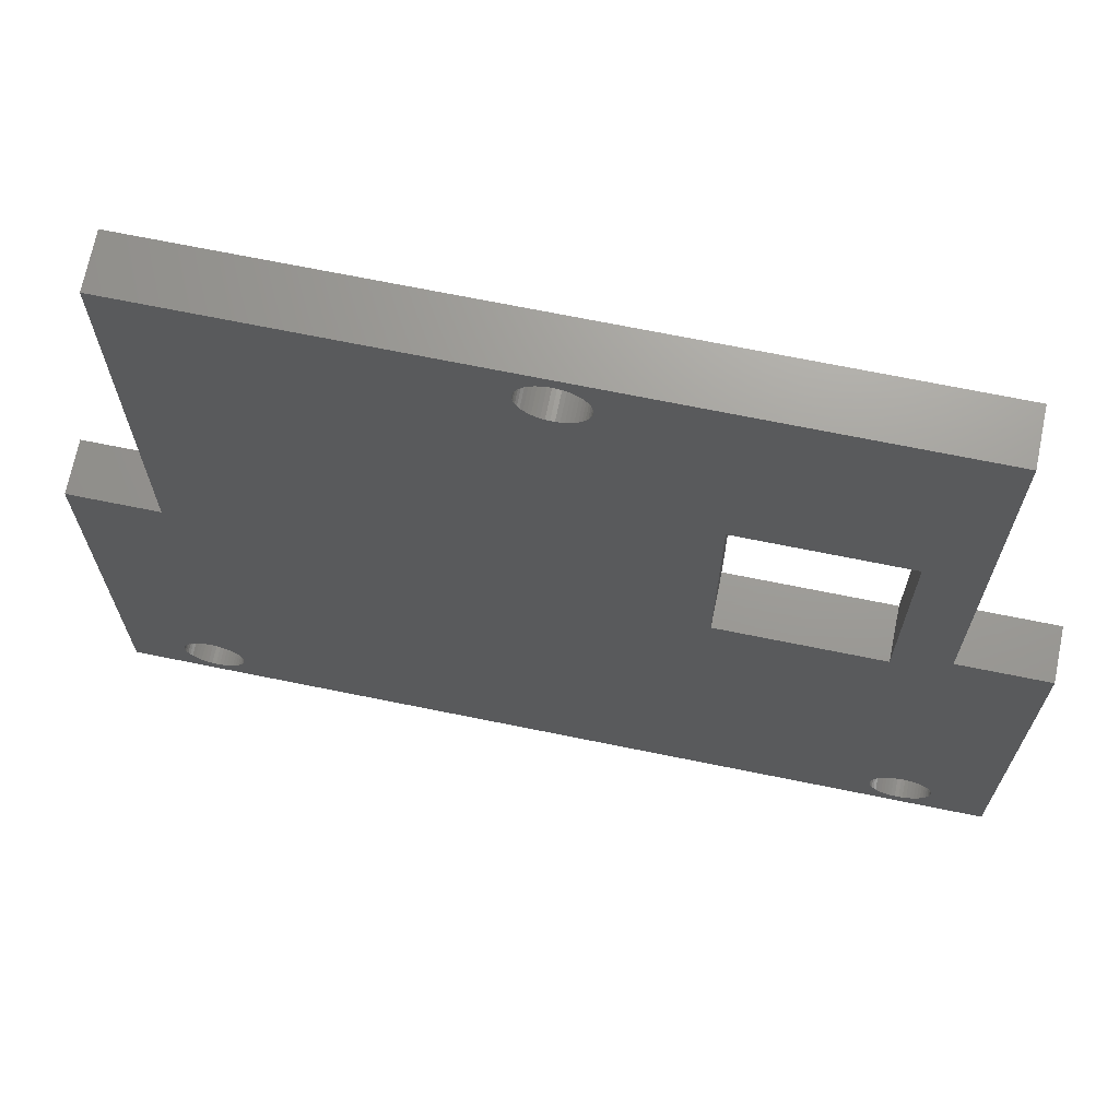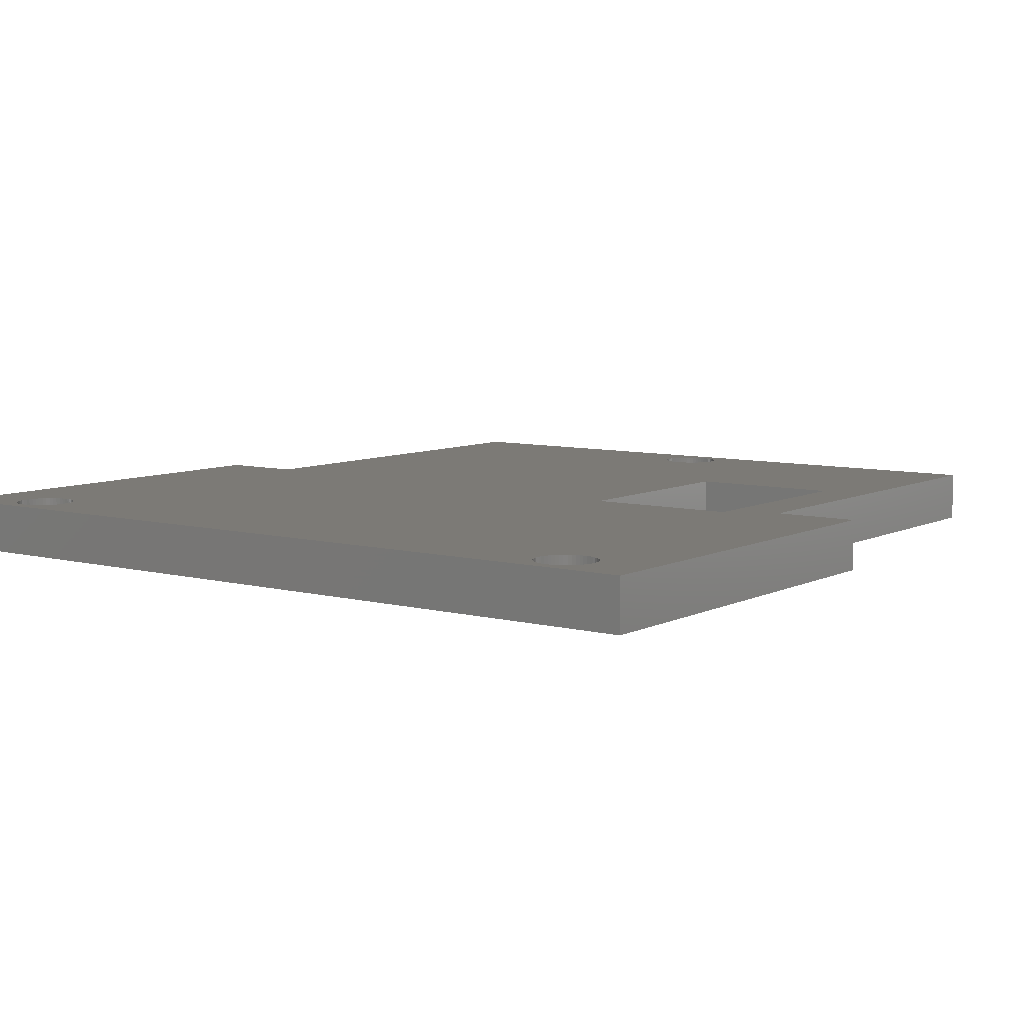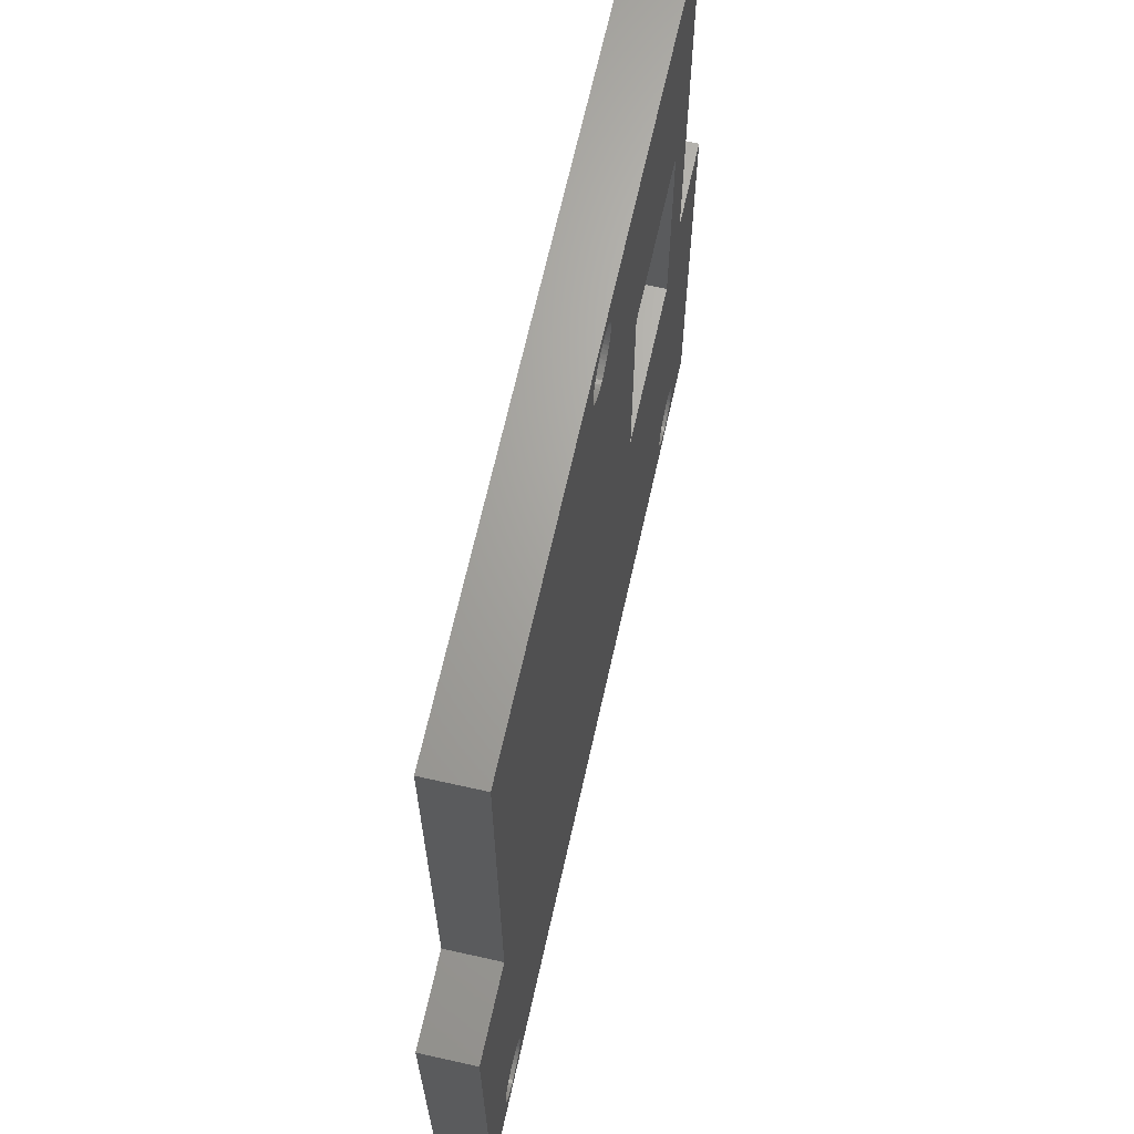
<metadata>
{"format":"stl","ext":"stl","renderer":"f3d","projection":"perspective","resolution":1024,"background":"white","views":[{"elev":69.6,"azim":11.5,"up":"+Y"},{"elev":7.6,"azim":36.3,"up":"+Z"},{"elev":67.1,"azim":-77.4,"up":"+Y"}]}
</metadata>
<code>
# stl→obj: 324 verts, 660 faces
v 0.005 0.025 0
v 0 0.025 0
v 0.005 0.025 0.003
v 0 0.025 0.003
v 0.005 0.05 0
v 0.005 0.05 0.003
v 0.05 0.025 0
v 0.045 0.025 0
v 0.05 0.025 0.003
v 0.045 0.025 0.003
v 0.045 0.05 0
v 0.045 0.05 0.003
v 0 0 0
v 0 0 0.003
v 0.004672 0.004219 0
v 0.004459 0.004164 0
v 0.004255 0.004083 0
v 0.02358 0.04647 0
v 0.02372 0.0463 0
v 0.02388 0.04615 0
v 0.02489 0.04925 0
v 0.02467 0.04922 0
v 0.02446 0.04916 0
v 0.042 0.0365 0
v 0.033 0.0365 0
v 0.02674 0.04728 0
v 0.0267 0.04706 0
v 0.02663 0.04686 0
v 0.02653 0.04666 0
v 0.02642 0.04647 0
v 0.02628 0.0463 0
v 0.02612 0.04615 0
v 0.02594 0.04602 0
v 0.02575 0.04592 0
v 0.02554 0.04584 0
v 0.02533 0.04578 0
v 0.02511 0.04575 0
v 0.02489 0.04575 0
v 0.02467 0.04578 0
v 0.02446 0.04584 0
v 0.02425 0.04592 0
v 0.02406 0.04602 0
v 0.04554 0.004164 0
v 0.042 0.0235 0
v 0.05 0 0
v 0.04642 0.003529 0
v 0.04628 0.003698 0
v 0.04612 0.003848 0
v 0.04467 0.000781 0
v 0.04489 0.0007535 0
v 0.04511 0.0007535 0
v 0.003584 0.003529 0
v 0.003466 0.003343 0
v 0.003373 0.003144 0
v 0.006736 0.002719 0
v 0.04326 0.002719 0
v 0.00675 0.0025 0
v 0.04325 0.0025 0
v 0.006736 0.002281 0
v 0.04326 0.002281 0
v 0.006695 0.002065 0
v 0.0433 0.002065 0
v 0.006627 0.001856 0
v 0.04337 0.001856 0
v 0.006534 0.001657 0
v 0.04347 0.001657 0
v 0.006416 0.001471 0
v 0.04358 0.001471 0
v 0.006276 0.001302 0
v 0.04372 0.001302 0
v 0.006115 0.001152 0
v 0.04388 0.001152 0
v 0.005938 0.001022 0
v 0.04406 0.001022 0
v 0.005745 0.0009166 0
v 0.04425 0.0009166 0
v 0.005541 0.0008357 0
v 0.04446 0.0008357 0
v 0.005328 0.000781 0
v 0.0433 0.002935 0
v 0.006695 0.002935 0
v 0.033 0.0235 0
v 0.006627 0.003144 0
v 0.006534 0.003343 0
v 0.006416 0.003529 0
v 0.006276 0.003698 0
v 0.006115 0.003848 0
v 0.005938 0.003978 0
v 0.005745 0.004083 0
v 0.005541 0.004164 0
v 0.005328 0.004219 0
v 0.00511 0.004247 0
v 0.00489 0.004247 0
v 0.004062 0.003978 0
v 0.003885 0.003848 0
v 0.003724 0.003698 0
v 0.003305 0.002935 0
v 0.003264 0.002719 0
v 0.00325 0.0025 0
v 0.003264 0.002281 0
v 0.003305 0.002065 0
v 0.003373 0.001856 0
v 0.003466 0.001657 0
v 0.003584 0.001471 0
v 0.003724 0.001302 0
v 0.003885 0.001152 0
v 0.004062 0.001022 0
v 0.004255 0.0009166 0
v 0.004459 0.0008357 0
v 0.004672 0.000781 0
v 0.00489 0.0007535 0
v 0.00511 0.0007535 0
v 0.04674 0.002281 0
v 0.04675 0.0025 0
v 0.04674 0.002719 0
v 0.0467 0.002935 0
v 0.04663 0.003144 0
v 0.04653 0.003343 0
v 0.04594 0.003978 0
v 0.04575 0.004083 0
v 0.04533 0.004219 0
v 0.04511 0.004247 0
v 0.04489 0.004247 0
v 0.04467 0.004219 0
v 0.04446 0.004164 0
v 0.04425 0.004083 0
v 0.04406 0.003978 0
v 0.04388 0.003848 0
v 0.04372 0.003698 0
v 0.04358 0.003529 0
v 0.04347 0.003343 0
v 0.04337 0.003144 0
v 0.04533 0.000781 0
v 0.04554 0.0008357 0
v 0.04575 0.0009166 0
v 0.04594 0.001022 0
v 0.04612 0.001152 0
v 0.04628 0.001302 0
v 0.04642 0.001471 0
v 0.04653 0.001657 0
v 0.04663 0.001856 0
v 0.0467 0.002065 0
v 0.02675 0.0475 0
v 0.02674 0.04772 0
v 0.0267 0.04794 0
v 0.02663 0.04814 0
v 0.02653 0.04834 0
v 0.02642 0.04853 0
v 0.02628 0.0487 0
v 0.02612 0.04885 0
v 0.02594 0.04898 0
v 0.02575 0.04908 0
v 0.02554 0.04916 0
v 0.02533 0.04922 0
v 0.02511 0.04925 0
v 0.02425 0.04908 0
v 0.02406 0.04898 0
v 0.02388 0.04885 0
v 0.02372 0.0487 0
v 0.02358 0.04853 0
v 0.02347 0.04834 0
v 0.02337 0.04814 0
v 0.0233 0.04794 0
v 0.02326 0.04772 0
v 0.02325 0.0475 0
v 0.02326 0.04728 0
v 0.0233 0.04706 0
v 0.02337 0.04686 0
v 0.02347 0.04666 0
v 0.033 0.0365 0.003
v 0.042 0.0365 0.003
v 0.042 0.0235 0.003
v 0.033 0.0235 0.003
v 0.02674 0.04772 0.003
v 0.02675 0.0475 0.003
v 0.02674 0.04728 0.003
v 0.0267 0.04706 0.003
v 0.02663 0.04686 0.003
v 0.02653 0.04666 0.003
v 0.02642 0.04647 0.003
v 0.02628 0.0463 0.003
v 0.02612 0.04615 0.003
v 0.02594 0.04602 0.003
v 0.02575 0.04592 0.003
v 0.02554 0.04584 0.003
v 0.02533 0.04578 0.003
v 0.02511 0.04575 0.003
v 0.02489 0.04575 0.003
v 0.02467 0.04578 0.003
v 0.02446 0.04584 0.003
v 0.02425 0.04592 0.003
v 0.02406 0.04602 0.003
v 0.02388 0.04615 0.003
v 0.02372 0.0463 0.003
v 0.02358 0.04647 0.003
v 0.02347 0.04666 0.003
v 0.02337 0.04686 0.003
v 0.0233 0.04706 0.003
v 0.02326 0.04728 0.003
v 0.02325 0.0475 0.003
v 0.02326 0.04772 0.003
v 0.0233 0.04794 0.003
v 0.02337 0.04814 0.003
v 0.02347 0.04834 0.003
v 0.02358 0.04853 0.003
v 0.02372 0.0487 0.003
v 0.02388 0.04885 0.003
v 0.02406 0.04898 0.003
v 0.02425 0.04908 0.003
v 0.02446 0.04916 0.003
v 0.02467 0.04922 0.003
v 0.02489 0.04925 0.003
v 0.02511 0.04925 0.003
v 0.02533 0.04922 0.003
v 0.02554 0.04916 0.003
v 0.02575 0.04908 0.003
v 0.02594 0.04898 0.003
v 0.02612 0.04885 0.003
v 0.02628 0.0487 0.003
v 0.02642 0.04853 0.003
v 0.02653 0.04834 0.003
v 0.02663 0.04814 0.003
v 0.0267 0.04794 0.003
v 0.04674 0.002719 0.003
v 0.04675 0.0025 0.003
v 0.04674 0.002281 0.003
v 0.0467 0.002065 0.003
v 0.04663 0.001856 0.003
v 0.04653 0.001657 0.003
v 0.04642 0.001471 0.003
v 0.04628 0.001302 0.003
v 0.04612 0.001152 0.003
v 0.04594 0.001022 0.003
v 0.04575 0.0009166 0.003
v 0.04554 0.0008357 0.003
v 0.04533 0.000781 0.003
v 0.04511 0.0007535 0.003
v 0.04489 0.0007535 0.003
v 0.04467 0.000781 0.003
v 0.04446 0.0008357 0.003
v 0.04425 0.0009166 0.003
v 0.04406 0.001022 0.003
v 0.04388 0.001152 0.003
v 0.04372 0.001302 0.003
v 0.04358 0.001471 0.003
v 0.04347 0.001657 0.003
v 0.04337 0.001856 0.003
v 0.0433 0.002065 0.003
v 0.04326 0.002281 0.003
v 0.04325 0.0025 0.003
v 0.04326 0.002719 0.003
v 0.0433 0.002935 0.003
v 0.04337 0.003144 0.003
v 0.04347 0.003343 0.003
v 0.04358 0.003529 0.003
v 0.04372 0.003698 0.003
v 0.04388 0.003848 0.003
v 0.04406 0.003978 0.003
v 0.04425 0.004083 0.003
v 0.04446 0.004164 0.003
v 0.04467 0.004219 0.003
v 0.04489 0.004247 0.003
v 0.04511 0.004247 0.003
v 0.04533 0.004219 0.003
v 0.04554 0.004164 0.003
v 0.04575 0.004083 0.003
v 0.04594 0.003978 0.003
v 0.04612 0.003848 0.003
v 0.04628 0.003698 0.003
v 0.04642 0.003529 0.003
v 0.04653 0.003343 0.003
v 0.04663 0.003144 0.003
v 0.0467 0.002935 0.003
v 0.006736 0.002719 0.003
v 0.00675 0.0025 0.003
v 0.006736 0.002281 0.003
v 0.006695 0.002065 0.003
v 0.006627 0.001856 0.003
v 0.006534 0.001657 0.003
v 0.006416 0.001471 0.003
v 0.006276 0.001302 0.003
v 0.006115 0.001152 0.003
v 0.005938 0.001022 0.003
v 0.005745 0.0009166 0.003
v 0.005541 0.0008357 0.003
v 0.005328 0.000781 0.003
v 0.00511 0.0007535 0.003
v 0.00489 0.0007535 0.003
v 0.004672 0.000781 0.003
v 0.004459 0.0008357 0.003
v 0.004255 0.0009166 0.003
v 0.004062 0.001022 0.003
v 0.003885 0.001152 0.003
v 0.003724 0.001302 0.003
v 0.003584 0.001471 0.003
v 0.003466 0.001657 0.003
v 0.003373 0.001856 0.003
v 0.003305 0.002065 0.003
v 0.003264 0.002281 0.003
v 0.00325 0.0025 0.003
v 0.003264 0.002719 0.003
v 0.003305 0.002935 0.003
v 0.003373 0.003144 0.003
v 0.003466 0.003343 0.003
v 0.003584 0.003529 0.003
v 0.003724 0.003698 0.003
v 0.003885 0.003848 0.003
v 0.004062 0.003978 0.003
v 0.004255 0.004083 0.003
v 0.004459 0.004164 0.003
v 0.004672 0.004219 0.003
v 0.00489 0.004247 0.003
v 0.00511 0.004247 0.003
v 0.005328 0.004219 0.003
v 0.005541 0.004164 0.003
v 0.005745 0.004083 0.003
v 0.005938 0.003978 0.003
v 0.006115 0.003848 0.003
v 0.006276 0.003698 0.003
v 0.006416 0.003529 0.003
v 0.006534 0.003343 0.003
v 0.006627 0.003144 0.003
v 0.006695 0.002935 0.003
v 0.05 0 0.003
f 1 2 3
f 3 2 4
f 5 1 6
f 6 1 3
f 7 8 9
f 9 8 10
f 8 11 10
f 10 11 12
f 2 13 4
f 4 13 14
f 1 15 2
f 2 15 16
f 2 16 17
f 5 18 1
f 1 18 19
f 1 19 20
f 11 21 5
f 5 21 22
f 5 22 23
f 8 24 11
f 11 24 25
f 11 25 26
f 26 25 27
f 27 25 28
f 28 25 29
f 29 25 30
f 30 25 31
f 31 25 32
f 32 25 33
f 33 25 34
f 34 25 35
f 35 25 36
f 36 25 37
f 37 25 38
f 38 25 39
f 39 25 40
f 40 25 41
f 41 25 1
f 41 1 42
f 42 1 20
f 7 43 8
f 8 43 44
f 8 44 24
f 45 46 7
f 7 46 47
f 7 47 48
f 13 49 45
f 45 49 50
f 45 50 51
f 2 52 13
f 13 52 53
f 13 53 54
f 55 56 57
f 57 56 58
f 57 58 59
f 59 58 60
f 59 60 61
f 61 60 62
f 61 62 63
f 63 62 64
f 63 64 65
f 65 64 66
f 65 66 67
f 67 66 68
f 67 68 69
f 69 68 70
f 69 70 71
f 71 70 72
f 71 72 73
f 73 72 74
f 73 74 75
f 75 74 76
f 75 76 77
f 77 76 78
f 77 78 79
f 79 78 49
f 79 49 13
f 56 55 80
f 80 55 81
f 80 81 82
f 82 81 83
f 82 83 84
f 84 85 82
f 82 85 86
f 82 86 1
f 1 86 87
f 1 87 88
f 88 89 1
f 1 89 90
f 1 90 91
f 91 92 1
f 1 92 93
f 1 93 15
f 17 94 2
f 2 94 95
f 2 95 96
f 96 52 2
f 54 97 13
f 13 97 98
f 13 98 99
f 99 100 13
f 13 100 101
f 13 101 102
f 102 103 13
f 13 103 104
f 13 104 105
f 105 106 13
f 13 106 107
f 13 107 108
f 108 109 13
f 13 109 110
f 13 110 111
f 111 112 13
f 13 112 79
f 113 114 45
f 45 114 115
f 45 115 116
f 116 117 45
f 45 117 118
f 45 118 46
f 48 119 7
f 7 119 120
f 7 120 43
f 43 121 44
f 44 121 122
f 44 122 123
f 123 124 44
f 44 124 125
f 44 125 126
f 126 127 44
f 44 127 82
f 82 127 128
f 82 128 129
f 129 130 82
f 82 130 131
f 82 131 132
f 132 80 82
f 51 133 45
f 45 133 134
f 45 134 135
f 135 136 45
f 45 136 137
f 45 137 138
f 138 139 45
f 45 139 140
f 45 140 141
f 141 142 45
f 45 142 113
f 26 143 11
f 11 143 144
f 11 144 145
f 145 146 11
f 11 146 147
f 11 147 148
f 148 149 11
f 11 149 150
f 11 150 151
f 151 152 11
f 11 152 153
f 11 153 154
f 154 155 11
f 11 155 21
f 23 156 5
f 5 156 157
f 5 157 158
f 158 159 5
f 5 159 160
f 5 160 161
f 161 162 5
f 5 162 163
f 5 163 164
f 164 165 5
f 5 165 166
f 5 166 167
f 167 168 5
f 5 168 169
f 5 169 18
f 25 82 1
f 25 24 170
f 170 24 171
f 24 44 171
f 171 44 172
f 44 82 172
f 172 82 173
f 82 25 173
f 173 25 170
f 174 144 175
f 175 144 143
f 175 143 176
f 176 143 26
f 176 26 177
f 177 26 27
f 177 27 178
f 178 27 28
f 178 28 179
f 179 28 29
f 179 29 180
f 180 29 30
f 180 30 181
f 181 30 31
f 181 31 182
f 182 31 32
f 182 32 183
f 183 32 33
f 183 33 184
f 184 33 34
f 184 34 185
f 185 34 35
f 185 35 186
f 186 35 36
f 186 36 187
f 187 36 37
f 187 37 188
f 188 37 38
f 188 38 189
f 189 38 39
f 189 39 190
f 190 39 40
f 190 40 191
f 191 40 41
f 191 41 192
f 192 41 42
f 192 42 193
f 193 42 20
f 193 20 194
f 194 20 19
f 194 19 195
f 195 19 18
f 195 18 196
f 196 18 169
f 196 169 197
f 197 169 168
f 197 168 198
f 198 168 167
f 198 167 199
f 199 167 166
f 199 166 200
f 200 166 165
f 200 165 201
f 201 165 164
f 201 164 202
f 202 164 163
f 202 163 203
f 203 163 162
f 203 162 204
f 204 162 161
f 204 161 205
f 205 161 160
f 205 160 206
f 206 160 159
f 206 159 207
f 207 159 158
f 207 158 208
f 208 158 157
f 208 157 209
f 209 157 156
f 209 156 210
f 210 156 23
f 210 23 211
f 211 23 22
f 211 22 212
f 212 22 21
f 212 21 213
f 213 21 155
f 213 155 214
f 214 155 154
f 214 154 215
f 215 154 153
f 215 153 216
f 216 153 152
f 216 152 217
f 217 152 151
f 217 151 218
f 218 151 150
f 218 150 219
f 219 150 149
f 219 149 220
f 220 149 148
f 220 148 221
f 221 148 147
f 221 147 222
f 222 147 146
f 222 146 223
f 223 146 145
f 223 145 174
f 174 145 144
f 224 115 225
f 225 115 114
f 225 114 226
f 226 114 113
f 226 113 227
f 227 113 142
f 227 142 228
f 228 142 141
f 228 141 229
f 229 141 140
f 229 140 230
f 230 140 139
f 230 139 231
f 231 139 138
f 231 138 232
f 232 138 137
f 232 137 233
f 233 137 136
f 233 136 234
f 234 136 135
f 234 135 235
f 235 135 134
f 235 134 236
f 236 134 133
f 236 133 237
f 237 133 51
f 237 51 238
f 238 51 50
f 238 50 239
f 239 50 49
f 239 49 240
f 240 49 78
f 240 78 241
f 241 78 76
f 241 76 242
f 242 76 74
f 242 74 243
f 243 74 72
f 243 72 244
f 244 72 70
f 244 70 245
f 245 70 68
f 245 68 246
f 246 68 66
f 246 66 247
f 247 66 64
f 247 64 248
f 248 64 62
f 248 62 249
f 249 62 60
f 249 60 250
f 250 60 58
f 250 58 251
f 251 58 56
f 251 56 252
f 252 56 80
f 252 80 253
f 253 80 132
f 253 132 254
f 254 132 131
f 254 131 255
f 255 131 130
f 255 130 256
f 256 130 129
f 256 129 257
f 257 129 128
f 257 128 258
f 258 128 127
f 258 127 259
f 259 127 126
f 259 126 260
f 260 126 125
f 260 125 261
f 261 125 124
f 261 124 262
f 262 124 123
f 262 123 263
f 263 123 122
f 263 122 264
f 264 122 121
f 264 121 265
f 265 121 43
f 265 43 266
f 266 43 120
f 266 120 267
f 267 120 119
f 267 119 268
f 268 119 48
f 268 48 269
f 269 48 47
f 269 47 270
f 270 47 46
f 270 46 271
f 271 46 118
f 271 118 272
f 272 118 117
f 272 117 273
f 273 117 116
f 273 116 224
f 224 116 115
f 274 55 275
f 275 55 57
f 275 57 276
f 276 57 59
f 276 59 277
f 277 59 61
f 277 61 278
f 278 61 63
f 278 63 279
f 279 63 65
f 279 65 280
f 280 65 67
f 280 67 281
f 281 67 69
f 281 69 282
f 282 69 71
f 282 71 283
f 283 71 73
f 283 73 284
f 284 73 75
f 284 75 285
f 285 75 77
f 285 77 286
f 286 77 79
f 286 79 287
f 287 79 112
f 287 112 288
f 288 112 111
f 288 111 289
f 289 111 110
f 289 110 290
f 290 110 109
f 290 109 291
f 291 109 108
f 291 108 292
f 292 108 107
f 292 107 293
f 293 107 106
f 293 106 294
f 294 106 105
f 294 105 295
f 295 105 104
f 295 104 296
f 296 104 103
f 296 103 297
f 297 103 102
f 297 102 298
f 298 102 101
f 298 101 299
f 299 101 100
f 299 100 300
f 300 100 99
f 300 99 301
f 301 99 98
f 301 98 302
f 302 98 97
f 302 97 303
f 303 97 54
f 303 54 304
f 304 54 53
f 304 53 305
f 305 53 52
f 305 52 306
f 306 52 96
f 306 96 307
f 307 96 95
f 307 95 308
f 308 95 94
f 308 94 309
f 309 94 17
f 309 17 310
f 310 17 16
f 310 16 311
f 311 16 15
f 311 15 312
f 312 15 93
f 312 93 313
f 313 93 92
f 313 92 314
f 314 92 91
f 314 91 315
f 315 91 90
f 315 90 316
f 316 90 89
f 316 89 317
f 317 89 88
f 317 88 318
f 318 88 87
f 318 87 319
f 319 87 86
f 319 86 320
f 320 86 85
f 320 85 321
f 321 85 84
f 321 84 322
f 322 84 83
f 322 83 323
f 323 83 81
f 323 81 274
f 274 81 55
f 6 12 5
f 5 12 11
f 9 324 7
f 7 324 45
f 13 45 14
f 14 45 324
f 4 311 3
f 3 311 312
f 3 312 313
f 14 305 4
f 4 305 306
f 4 306 307
f 324 286 14
f 14 286 287
f 14 287 288
f 9 270 324
f 324 270 271
f 324 271 272
f 10 265 9
f 9 265 266
f 9 266 267
f 12 171 10
f 10 171 172
f 10 172 265
f 265 172 264
f 264 172 263
f 263 172 262
f 262 172 261
f 261 172 260
f 260 172 259
f 259 172 258
f 258 172 173
f 258 173 257
f 257 173 256
f 256 173 255
f 255 173 254
f 254 173 253
f 253 173 252
f 252 173 323
f 252 323 251
f 251 323 274
f 251 274 250
f 250 274 275
f 250 275 249
f 249 275 276
f 249 276 248
f 248 276 277
f 248 277 247
f 247 277 278
f 247 278 246
f 246 278 279
f 246 279 245
f 245 279 280
f 245 280 244
f 244 280 281
f 244 281 243
f 243 281 282
f 243 282 242
f 242 282 283
f 242 283 241
f 241 283 284
f 241 284 240
f 240 284 285
f 240 285 239
f 239 285 286
f 239 286 324
f 6 213 12
f 12 213 214
f 12 214 215
f 3 195 6
f 6 195 196
f 6 196 197
f 171 12 170
f 170 12 176
f 170 176 177
f 170 3 173
f 173 3 319
f 173 319 320
f 174 175 12
f 12 175 176
f 177 178 170
f 170 178 179
f 170 179 180
f 180 181 170
f 170 181 182
f 170 182 183
f 183 184 170
f 170 184 185
f 170 185 186
f 186 187 170
f 170 187 188
f 170 188 189
f 189 190 170
f 170 190 191
f 170 191 3
f 3 191 192
f 3 192 193
f 193 194 3
f 3 194 195
f 197 198 6
f 6 198 199
f 6 199 200
f 200 201 6
f 6 201 202
f 6 202 203
f 203 204 6
f 6 204 205
f 6 205 206
f 206 207 6
f 6 207 208
f 6 208 209
f 209 210 6
f 6 210 211
f 6 211 212
f 212 213 6
f 215 216 12
f 12 216 217
f 12 217 218
f 218 219 12
f 12 219 220
f 12 220 221
f 221 222 12
f 12 222 223
f 12 223 174
f 224 225 324
f 324 225 226
f 324 226 227
f 227 228 324
f 324 228 229
f 324 229 230
f 230 231 324
f 324 231 232
f 324 232 233
f 233 234 324
f 324 234 235
f 324 235 236
f 236 237 324
f 324 237 238
f 324 238 239
f 267 268 9
f 9 268 269
f 9 269 270
f 272 273 324
f 324 273 224
f 288 289 14
f 14 289 290
f 14 290 291
f 291 292 14
f 14 292 293
f 14 293 294
f 294 295 14
f 14 295 296
f 14 296 297
f 297 298 14
f 14 298 299
f 14 299 300
f 300 301 14
f 14 301 302
f 14 302 303
f 303 304 14
f 14 304 305
f 307 308 4
f 4 308 309
f 4 309 310
f 310 311 4
f 313 314 3
f 3 314 315
f 3 315 316
f 316 317 3
f 3 317 318
f 3 318 319
f 320 321 173
f 173 321 322
f 173 322 323

</code>
